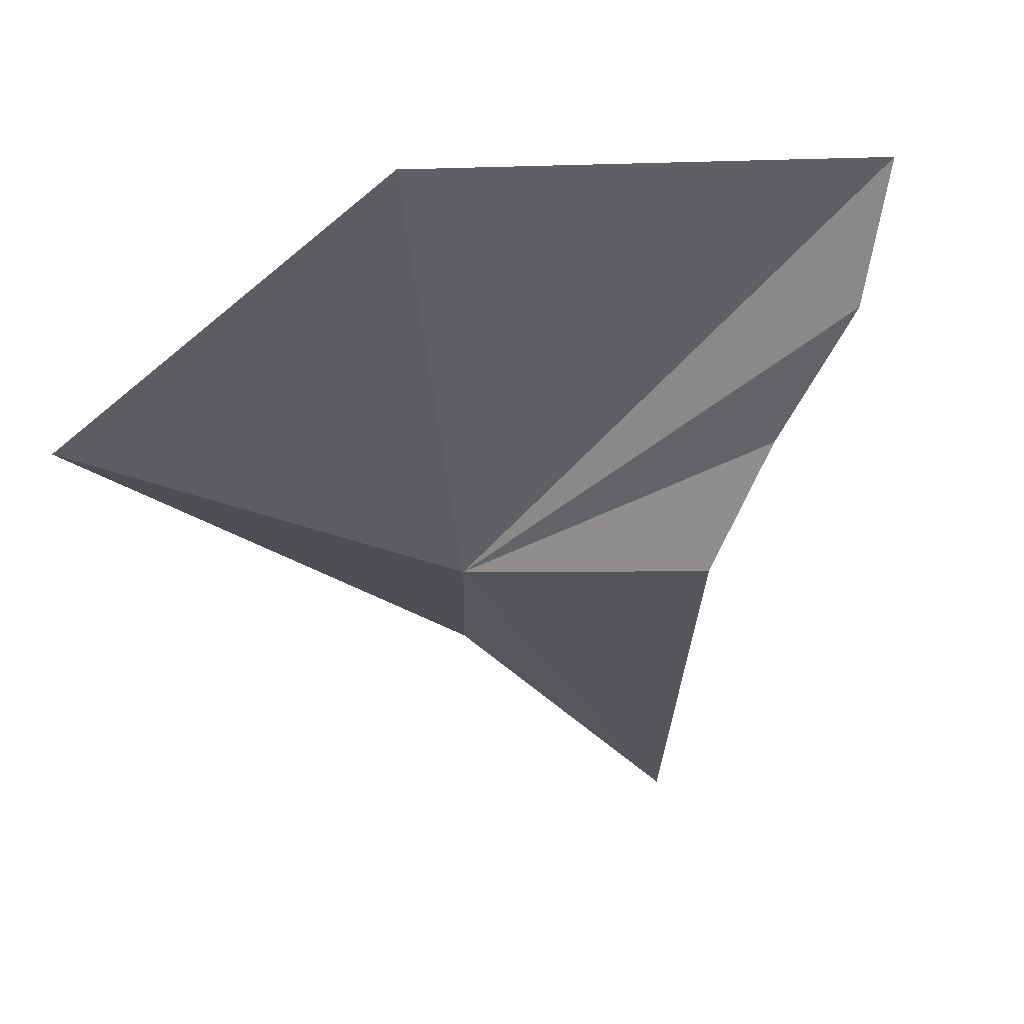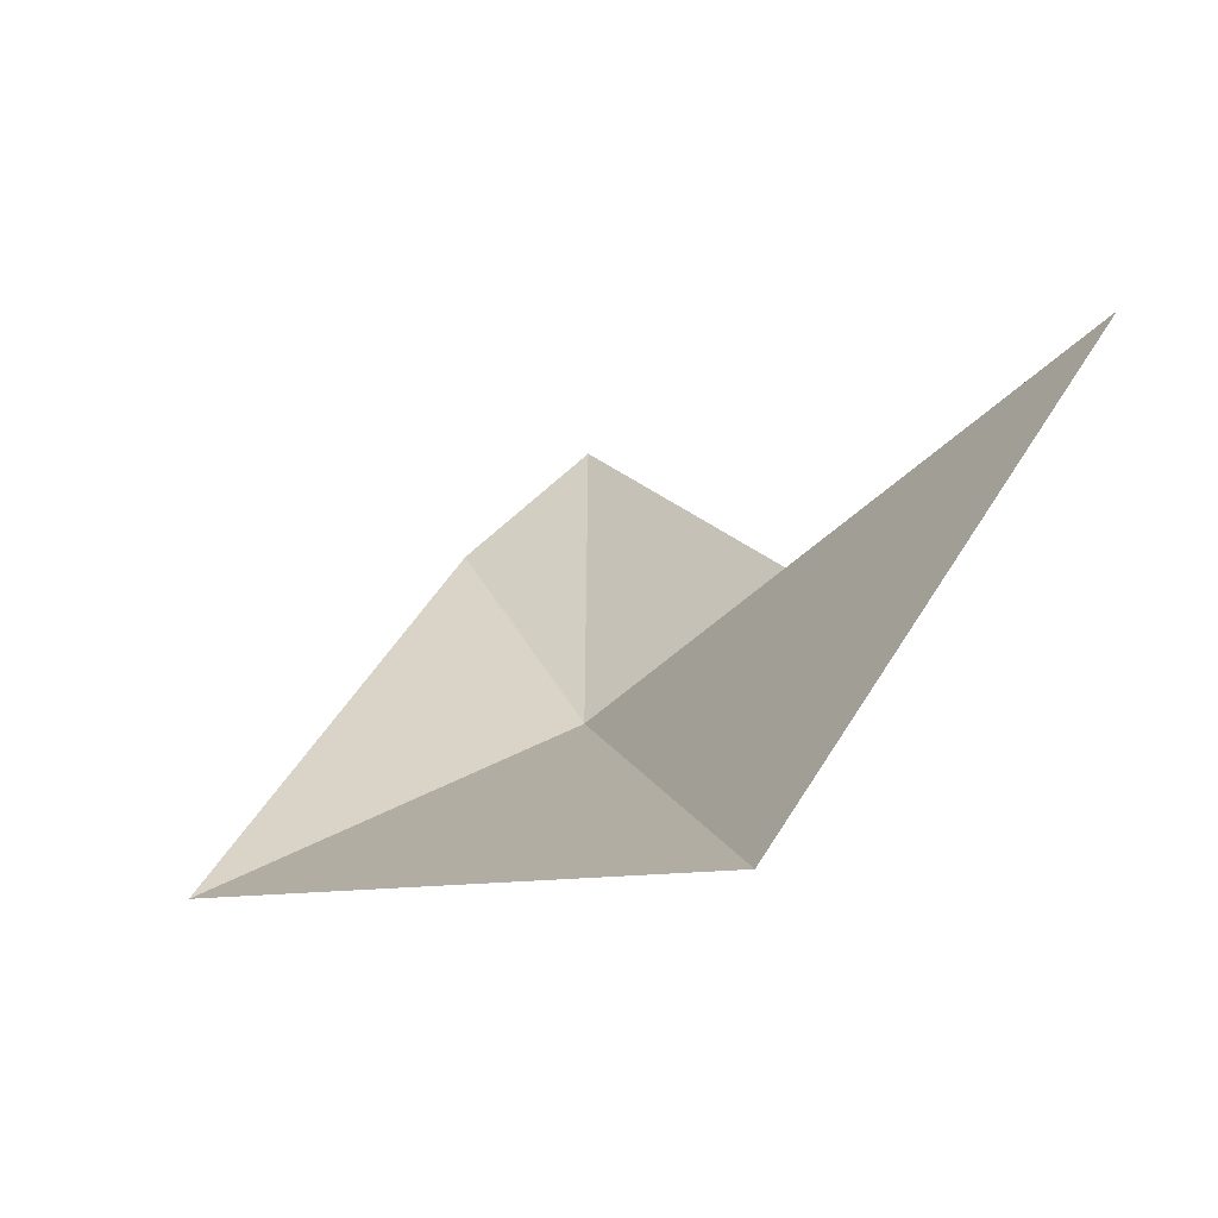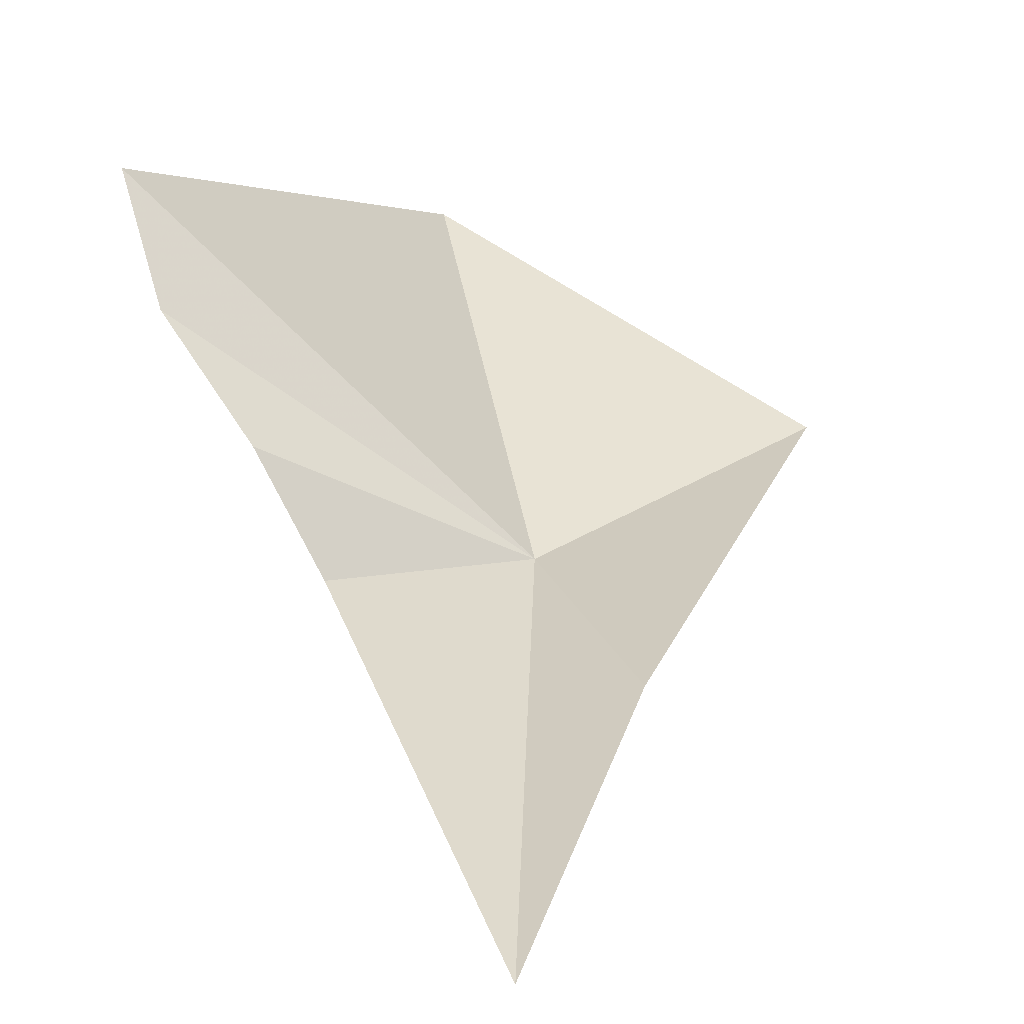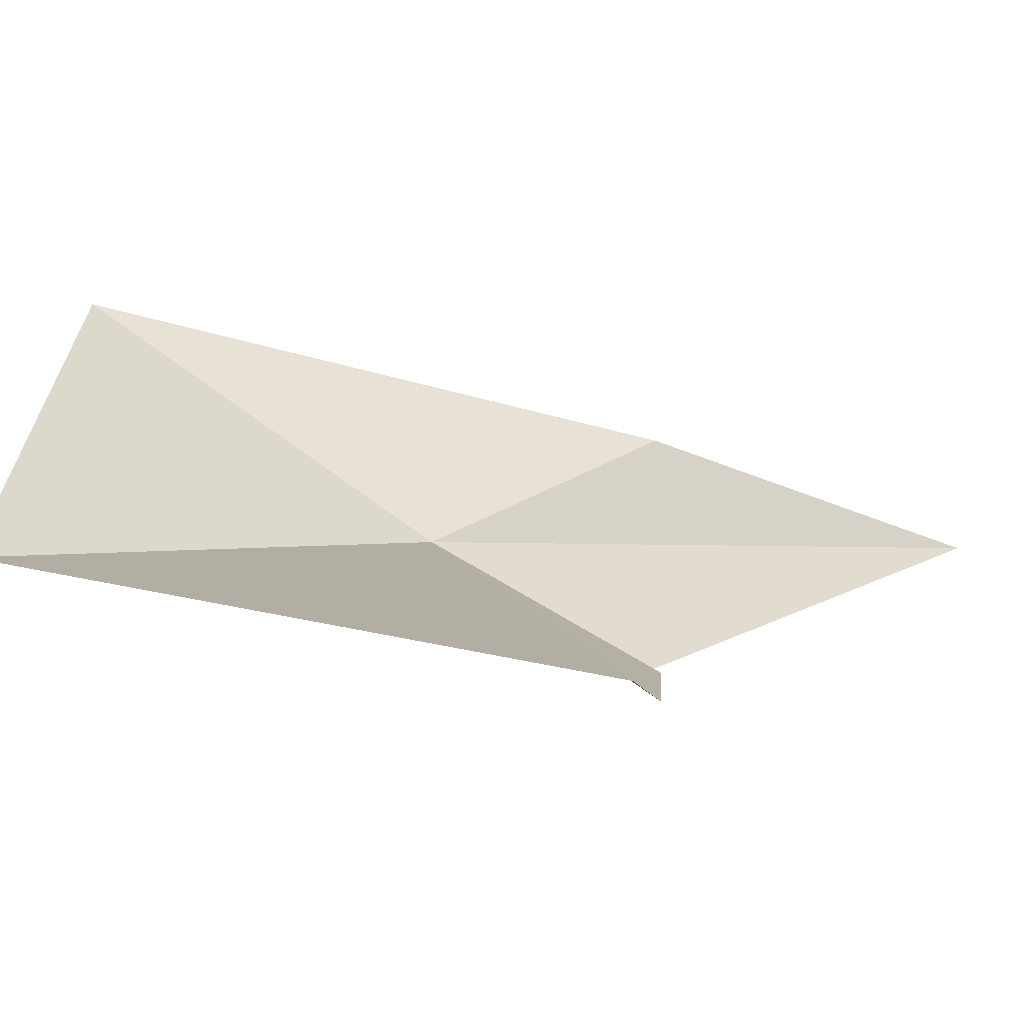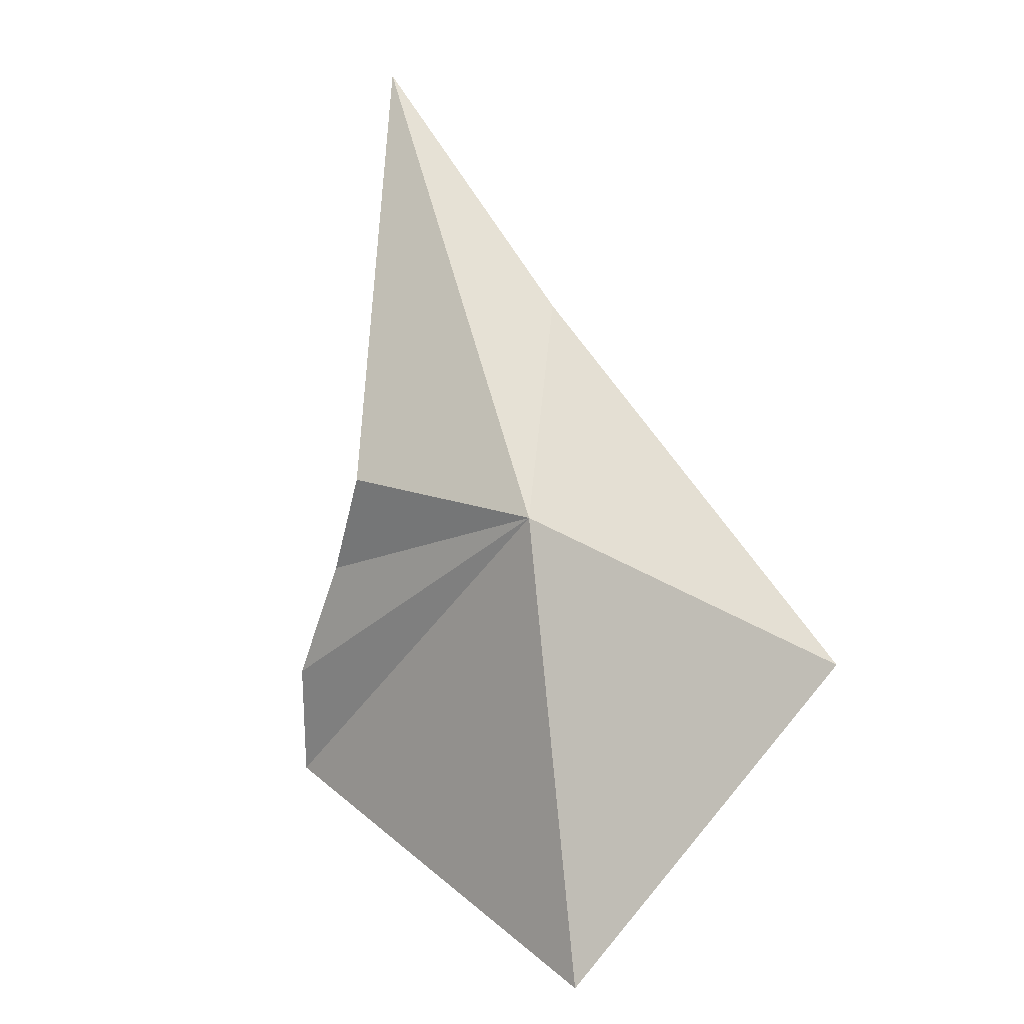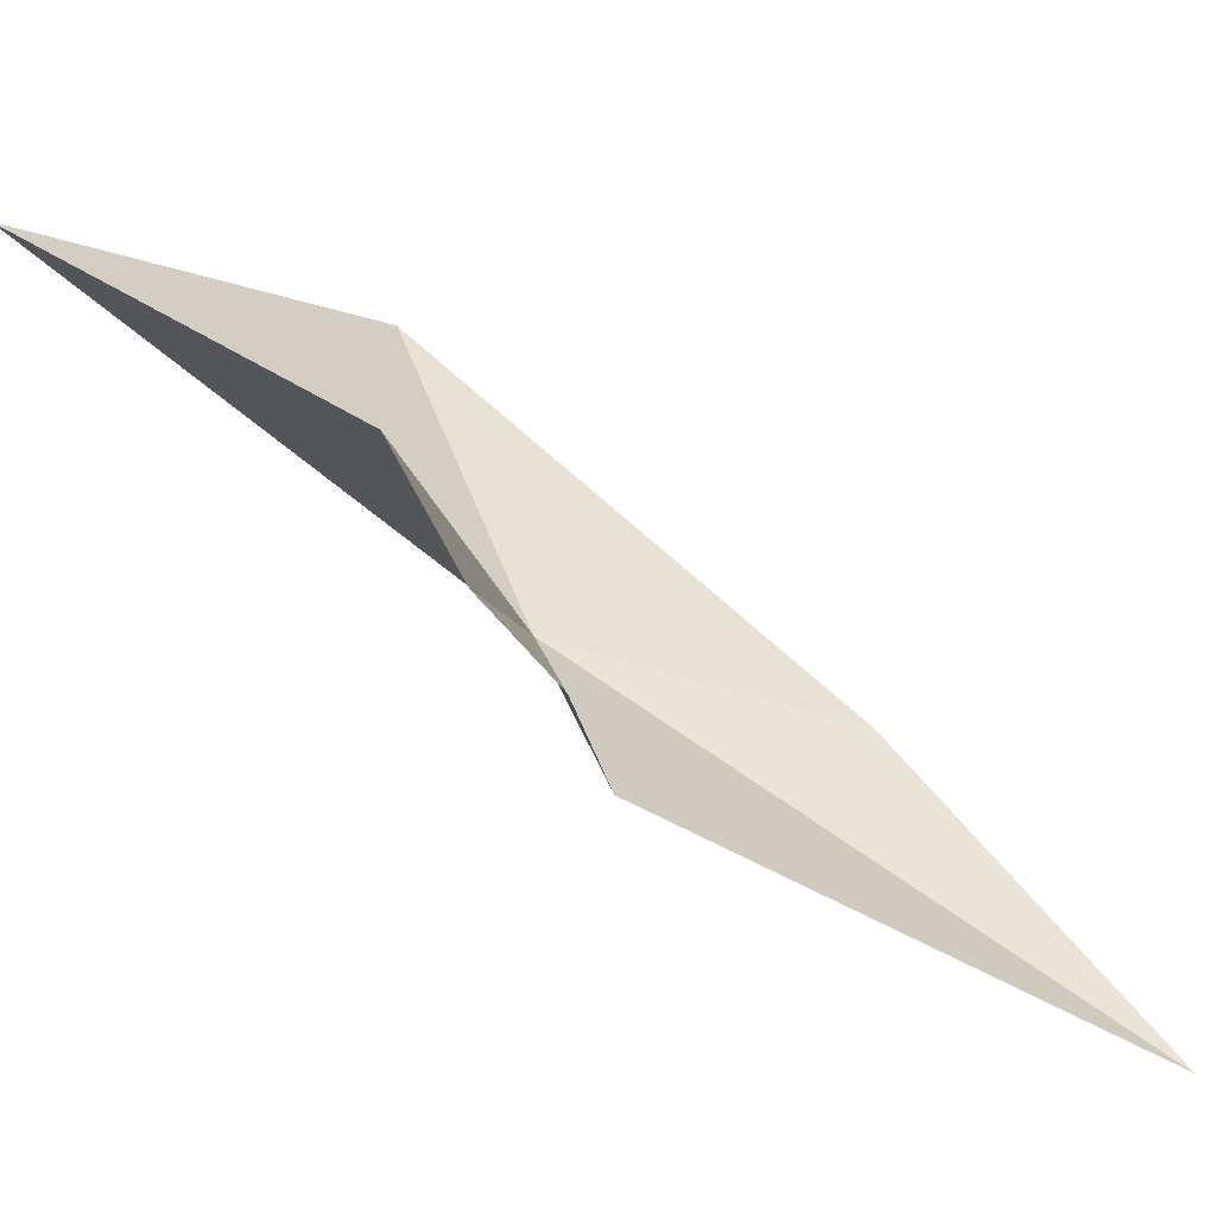
<metadata>
{"format":"obj","ext":"obj","renderer":"f3d","projection":"perspective","resolution":1024,"background":"white","views":[{"elev":2.6,"azim":9.9,"up":"+Z"},{"elev":47.4,"azim":-11.2,"up":"+Z"},{"elev":5.3,"azim":170.8,"up":"+Z"},{"elev":58.3,"azim":63.2,"up":"+Z"},{"elev":-45.2,"azim":-166.1,"up":"+Y"},{"elev":29.3,"azim":102.3,"up":"+Z"}]}
</metadata>
<code>
v 6.731 22.94 14.21
v 7.091 23.13 14.21
v 6.917 23.88 13.76
v 6.187 22.6 14.4
v 6.781 22.23 14.78
v 7.388 22.93 14.84
v 7.197 23.09 14.41
v 7.333 23.01 14.62
v 6.644 23.4 14.07
f 1 3 2
f 1 5 4
f 1 6 5
f 1 7 8
f 1 8 6
f 1 9 3
f 1 2 7
f 1 4 9

</code>
